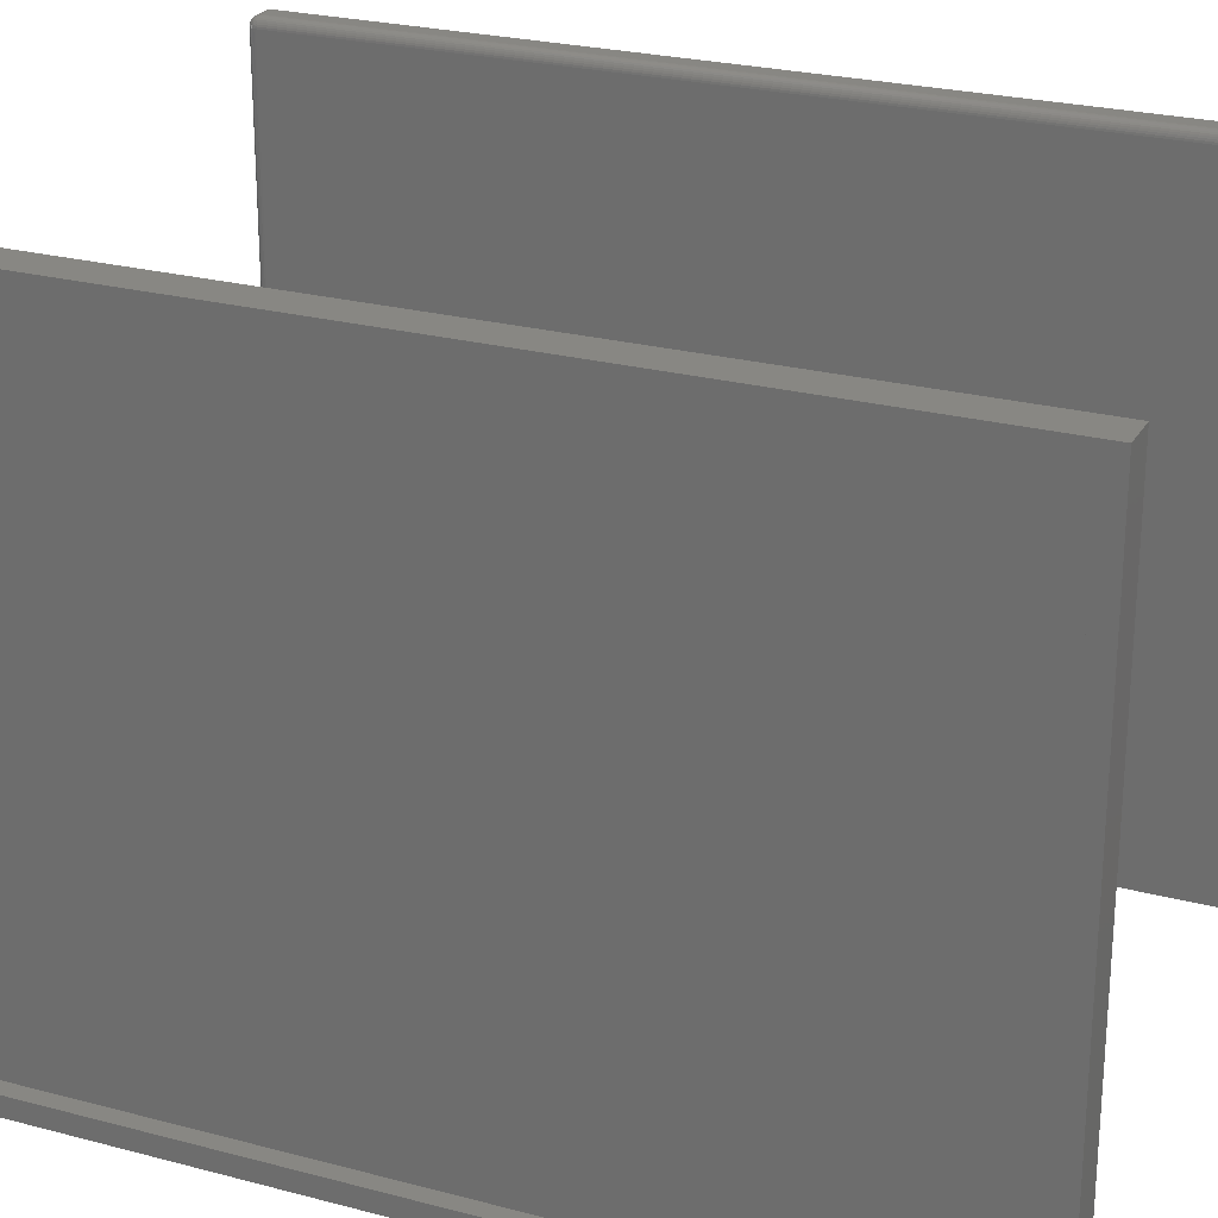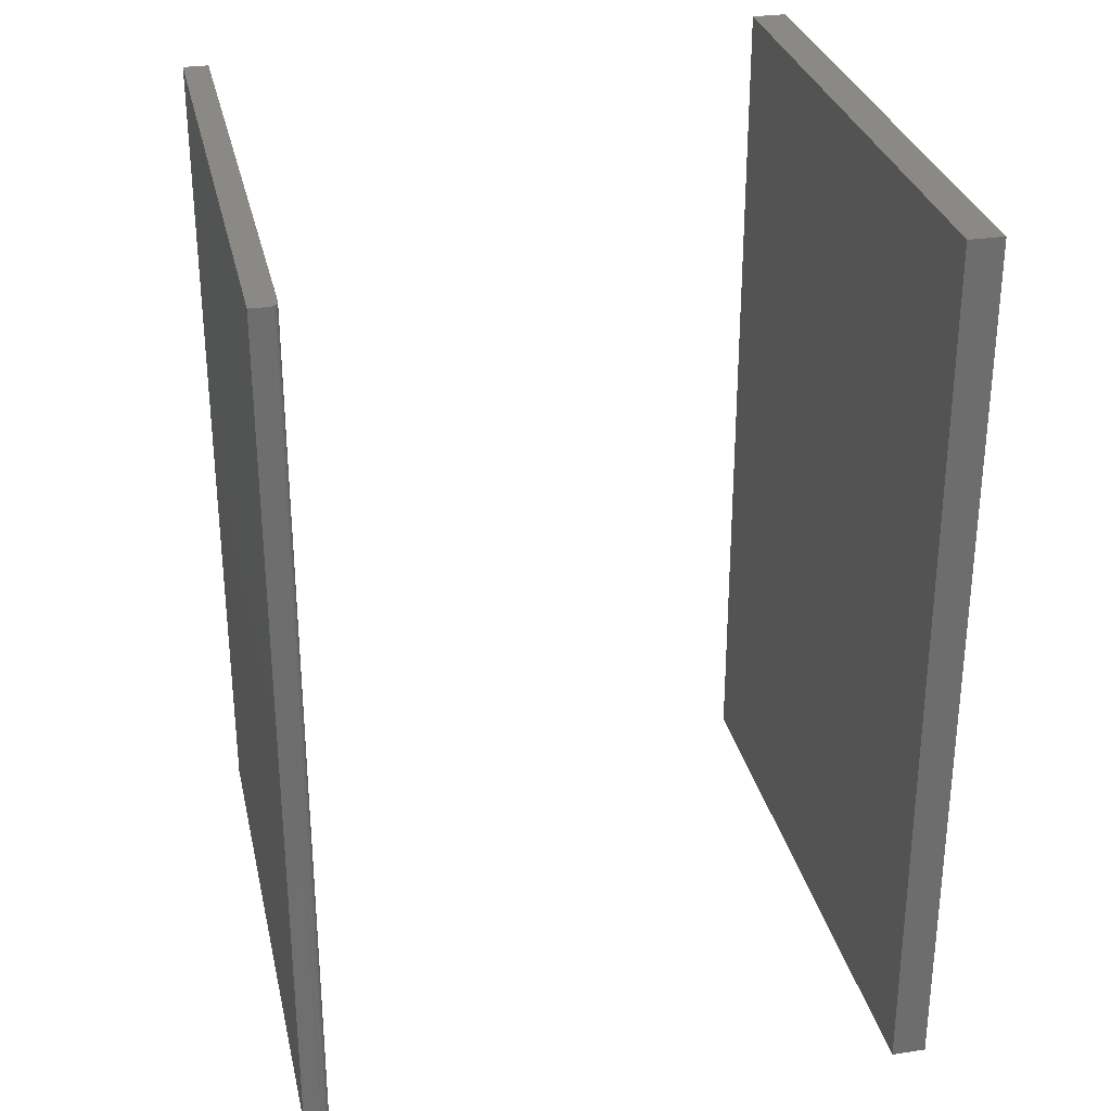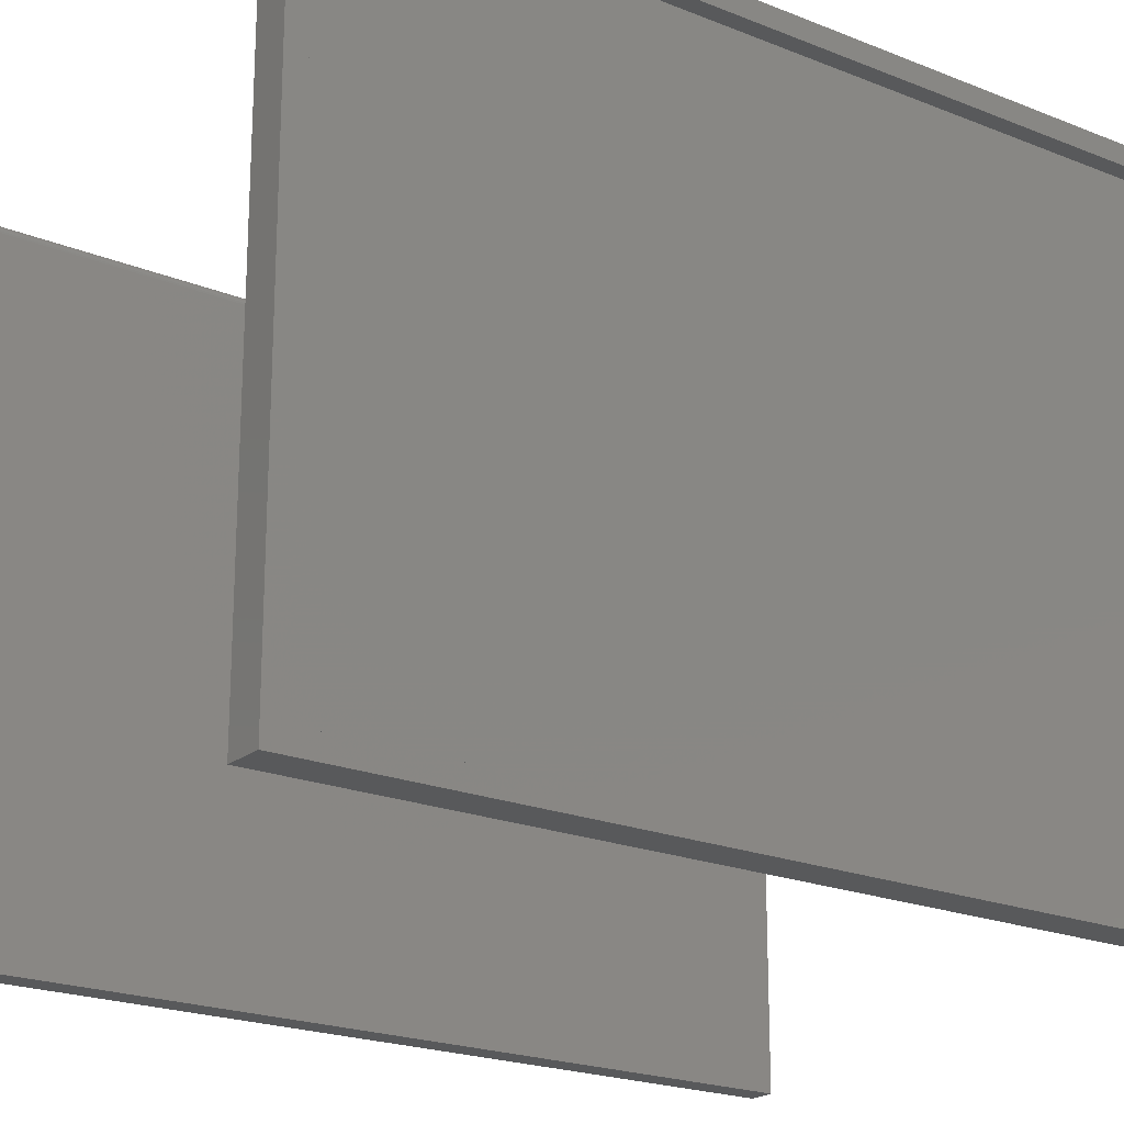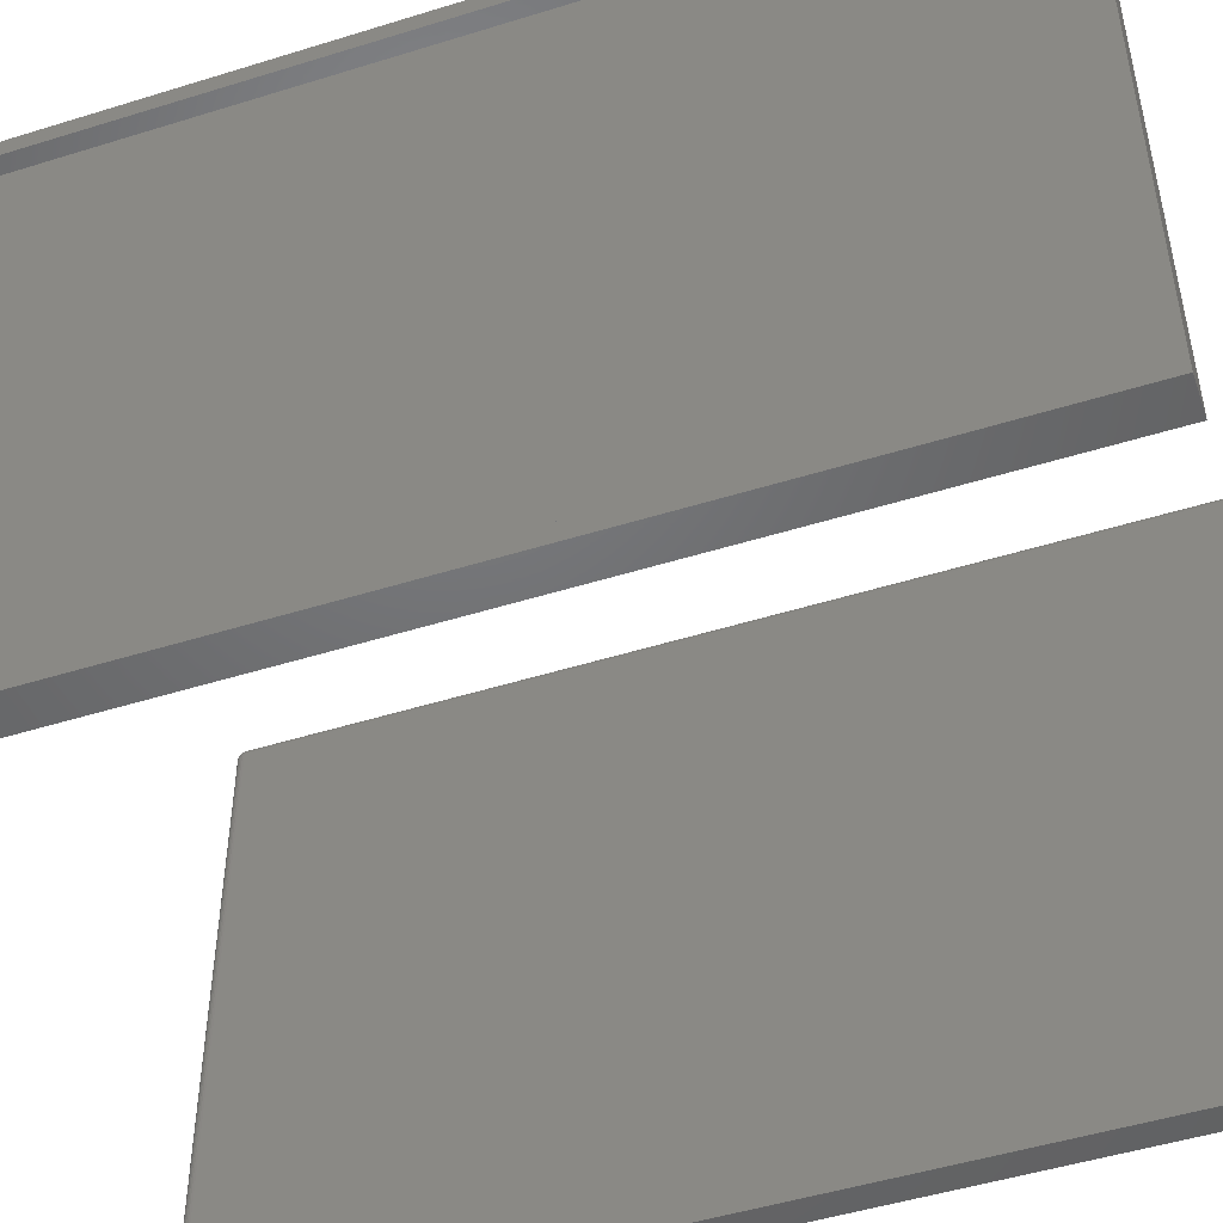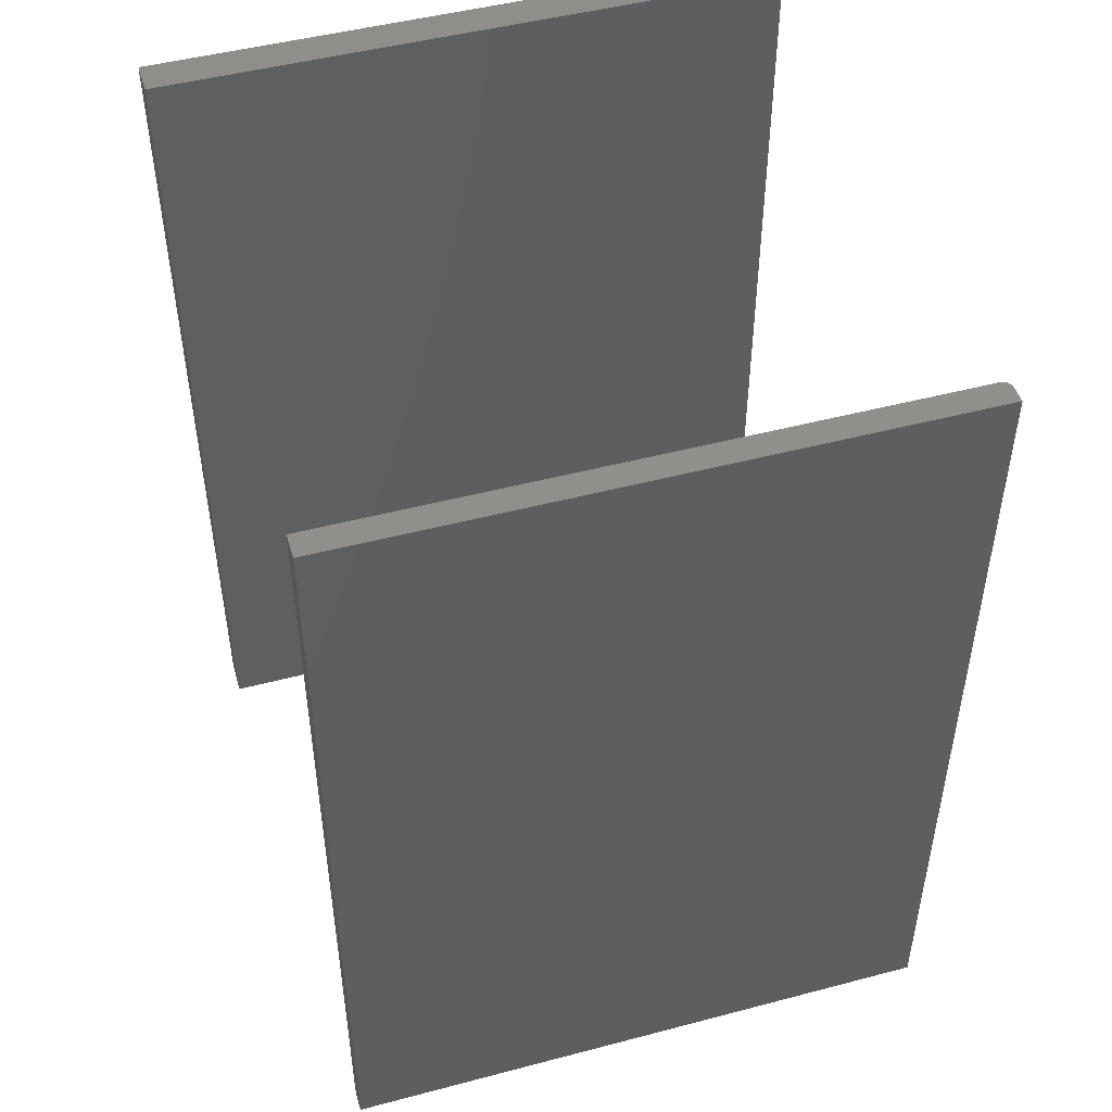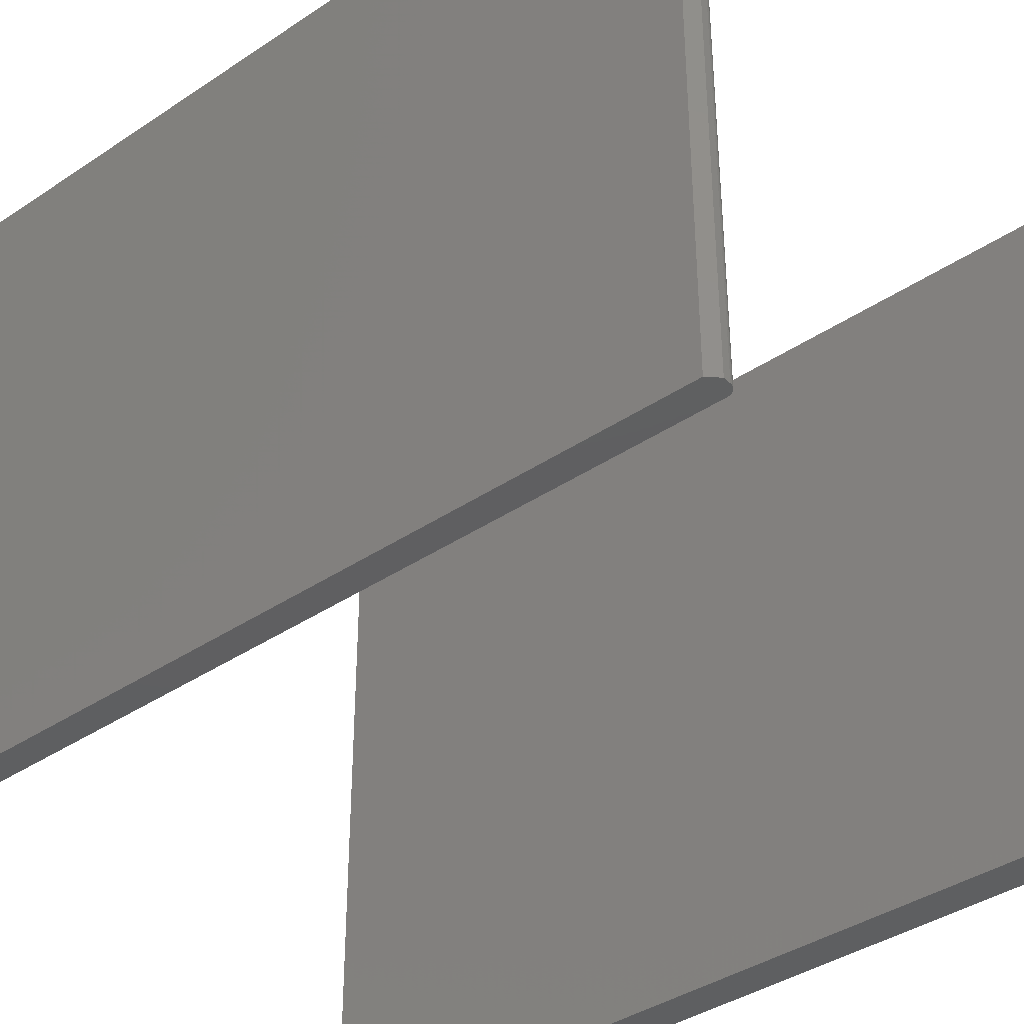
<metadata>
{"format":"stl","ext":"stl","renderer":"f3d","projection":"perspective","resolution":1024,"background":"white","views":[{"elev":24.7,"azim":-66.5,"up":"+Y"},{"elev":29.9,"azim":167.6,"up":"+Z"},{"elev":-21.0,"azim":-126.0,"up":"+Y"},{"elev":-49.0,"azim":-70.9,"up":"+Y"},{"elev":48.3,"azim":73.6,"up":"+Z"},{"elev":-38.6,"azim":130.3,"up":"+Y"}]}
</metadata>
<code>
# stl→obj: 109 verts, 210 faces
v 0.25 0.2578 0
v 0.2485 -0.2422 0.0001501
v 0.2485 0.2578 0.0001501
v 0.25 -0.2422 0
v 0.2422 -0.2422 0.007812
v 0.2423 0.2578 0.006288
v 0.2423 -0.2422 0.006288
v 0.2422 0.2442 0.007812
v 0.247 -0.2422 0.0005947
v 0.247 0.2578 0.0005947
v 0.2457 -0.2422 0.001317
v 0.2457 0.2578 0.001317
v 0.2445 -0.2422 0.002288
v 0.2445 0.2578 0.002288
v 0.2435 -0.2422 0.003472
v 0.2435 0.2578 0.003472
v 0.2428 -0.2422 0.004823
v 0.2428 0.2578 0.004823
v 0.2422 0.2578 0.007812
v 0.25 0.2656 0.007812
v 0.2612 0.2653 0.005463
v 0.25 0.2655 0.006288
v 0.2628 0.2656 0.007037
v 0.25 0.2608 0.0005947
v 0.25 0.2622 0.001317
v 0.25 0.2633 0.002288
v 0.2566 0.2613 0.0008466
v 0.258 0.2633 0.00225
v 0.25 0.2643 0.003472
v 0.2596 0.2646 0.003874
v 0.25 0.265 0.004823
v 0.2558 0.2578 0
v 0.2559 0.259 9.658e-05
v 0.25 0.2593 0.0001501
v 0.2558 -0.2422 0
v 0.2636 0.2656 0.7266
v 0.2636 0.2656 0.007812
v 0.25 0.2656 0.7266
v 0.2422 0.2578 0.7266
v 0.2422 0.2442 0.7266
v 0.2636 -0.2422 0.007812
v 0.2636 -0.2422 0.7266
v 0.2422 -0.2422 0.7266
v 0.2435 0.2622 0.7266
v 0.2457 0.2643 0.7266
v 0.2445 0.2633 0.7266
v 0.2428 0.2608 0.7266
v 0.2423 0.2593 0.7266
v 0.2485 0.2655 0.7266
v 0.247 0.265 0.7266
v 0.2423 0.2593 0.007812
v 0.2428 0.2608 0.007812
v 0.2435 0.2622 0.007812
v 0.2445 0.2633 0.007812
v 0.2457 0.2643 0.007812
v 0.247 0.265 0.007812
v 0.2485 0.2655 0.007812
v 0.2485 0.2653 0.006318
v 0.2445 0.2632 0.006735
v 0.2457 0.2642 0.006545
v 0.247 0.2649 0.006404
v 0.2428 0.2603 0.006152
v 0.2435 0.2614 0.005401
v 0.2445 0.2629 0.005698
v 0.2457 0.2638 0.005327
v 0.247 0.2645 0.00505
v 0.2485 0.2649 0.00488
v 0.2428 0.2595 0.005327
v 0.2435 0.2602 0.004204
v 0.2445 0.2624 0.004743
v 0.2445 0.2617 0.003906
v 0.2457 0.2632 0.004204
v 0.2457 0.2624 0.003219
v 0.247 0.2638 0.003802
v 0.247 0.2629 0.002709
v 0.2485 0.2642 0.003556
v 0.2485 0.2632 0.002394
v 0.2445 0.2609 0.003219
v 0.2457 0.2614 0.002411
v 0.247 0.2618 0.001811
v 0.2485 0.2621 0.001441
v 0.2445 0.2599 0.002709
v 0.2457 0.2603 0.001811
v 0.247 0.2606 0.001144
v 0.2485 0.2607 0.0007334
v 0.2485 0.2593 0.0002973
v 0.247 0.2592 0.0007334
v 0.2457 0.2591 0.001441
v 0.2445 0.2589 0.002394
v -0.2656 -0.25 -0.007812
v -0.2656 -0.2344 0.007812
v -0.2656 0.2734 -0.007812
v -0.2656 0.2578 0.007812
v -0.2656 0.2734 0.7344
v -0.2656 0.2578 0.7188
v -0.2656 -0.25 0.7344
v -0.2656 -0.2344 0.7188
v -0.2521 -0.2344 0.007812
v -0.2521 -0.2344 0.7188
v -0.2521 0.2578 0.007812
v -0.2521 0.2578 0.7188
v -0.2521 0.2442 0.007812
v -0.2521 0.2442 0.7188
v -0.2364 -0.25 -0.007812
v -0.2364 -0.25 0.7344
v -0.2364 0.2442 -0.007812
v -0.2364 0.2734 -0.007812
v -0.2364 0.2442 0.7344
v -0.2364 0.2734 0.7344
f 1 2 3
f 1 4 2
f 5 6 7
f 5 8 6
f 2 9 3
f 3 9 10
f 9 11 10
f 10 11 12
f 11 13 12
f 12 13 14
f 13 15 14
f 14 15 16
f 15 17 16
f 16 17 18
f 17 7 18
f 18 7 6
f 19 6 8
f 20 21 22
f 20 23 21
f 24 25 26
f 27 26 28
f 28 26 29
f 28 29 30
f 30 29 31
f 30 31 21
f 21 31 22
f 32 1 33
f 33 1 34
f 33 34 27
f 27 34 24
f 27 24 26
f 4 1 35
f 35 1 32
f 23 36 37
f 36 23 38
f 38 23 20
f 19 8 39
f 39 8 40
f 41 42 43
f 41 43 5
f 41 5 7
f 41 7 17
f 41 17 15
f 41 15 13
f 41 13 11
f 41 11 9
f 41 9 2
f 41 2 4
f 41 4 35
f 44 45 46
f 42 40 43
f 36 45 44
f 36 44 47
f 36 47 48
f 36 48 39
f 36 39 40
f 36 40 42
f 45 36 38
f 45 38 49
f 45 49 50
f 8 5 40
f 40 5 43
f 19 39 51
f 51 39 48
f 51 48 52
f 52 48 47
f 52 47 53
f 53 47 44
f 53 44 54
f 54 44 46
f 54 46 55
f 55 46 45
f 55 45 56
f 56 45 50
f 56 50 57
f 57 50 49
f 57 49 20
f 20 49 38
f 20 58 57
f 20 22 58
f 59 53 54
f 54 55 59
f 59 55 60
f 55 56 60
f 60 56 61
f 56 57 61
f 61 57 58
f 62 51 52
f 52 53 62
f 62 53 63
f 53 59 63
f 63 59 64
f 59 60 64
f 64 60 65
f 60 61 65
f 65 61 66
f 61 58 66
f 66 58 67
f 58 22 67
f 67 22 31
f 19 51 6
f 51 62 6
f 6 62 68
f 62 63 68
f 68 63 69
f 63 70 69
f 69 70 71
f 70 72 71
f 71 72 73
f 72 74 73
f 73 74 75
f 74 76 75
f 75 76 77
f 76 29 77
f 77 29 26
f 78 69 71
f 71 73 78
f 78 73 79
f 73 75 79
f 79 75 80
f 75 77 80
f 80 77 81
f 77 26 81
f 81 26 25
f 18 6 68
f 68 69 18
f 18 69 16
f 69 78 16
f 16 78 82
f 78 79 82
f 82 79 83
f 79 80 83
f 83 80 84
f 80 81 84
f 84 81 85
f 81 25 85
f 85 25 24
f 34 1 86
f 86 1 3
f 86 3 87
f 87 3 10
f 87 10 88
f 88 10 12
f 88 12 89
f 89 12 14
f 89 14 16
f 31 29 67
f 67 29 76
f 67 76 66
f 66 76 74
f 66 74 65
f 65 74 72
f 65 72 64
f 64 72 70
f 64 70 63
f 24 34 85
f 85 34 86
f 85 86 84
f 84 86 87
f 84 87 83
f 83 87 88
f 83 88 82
f 82 88 89
f 82 89 16
f 41 35 32
f 41 32 33
f 41 33 27
f 41 27 28
f 41 28 30
f 41 30 21
f 41 21 23
f 41 23 37
f 41 37 42
f 42 37 36
f 90 91 92
f 92 91 93
f 92 93 94
f 94 93 95
f 94 95 96
f 96 95 97
f 96 97 90
f 90 97 91
f 91 97 98
f 98 97 99
f 100 101 93
f 93 101 95
f 91 98 93
f 93 98 102
f 93 102 100
f 101 103 95
f 95 103 99
f 95 99 97
f 90 104 96
f 96 104 105
f 106 107 108
f 108 107 109
f 104 106 105
f 105 106 108
f 107 92 109
f 109 92 94
f 107 106 92
f 92 106 104
f 92 104 90
f 96 105 94
f 94 105 108
f 94 108 109
f 102 103 100
f 100 103 101
f 98 99 102
f 102 99 103

</code>
